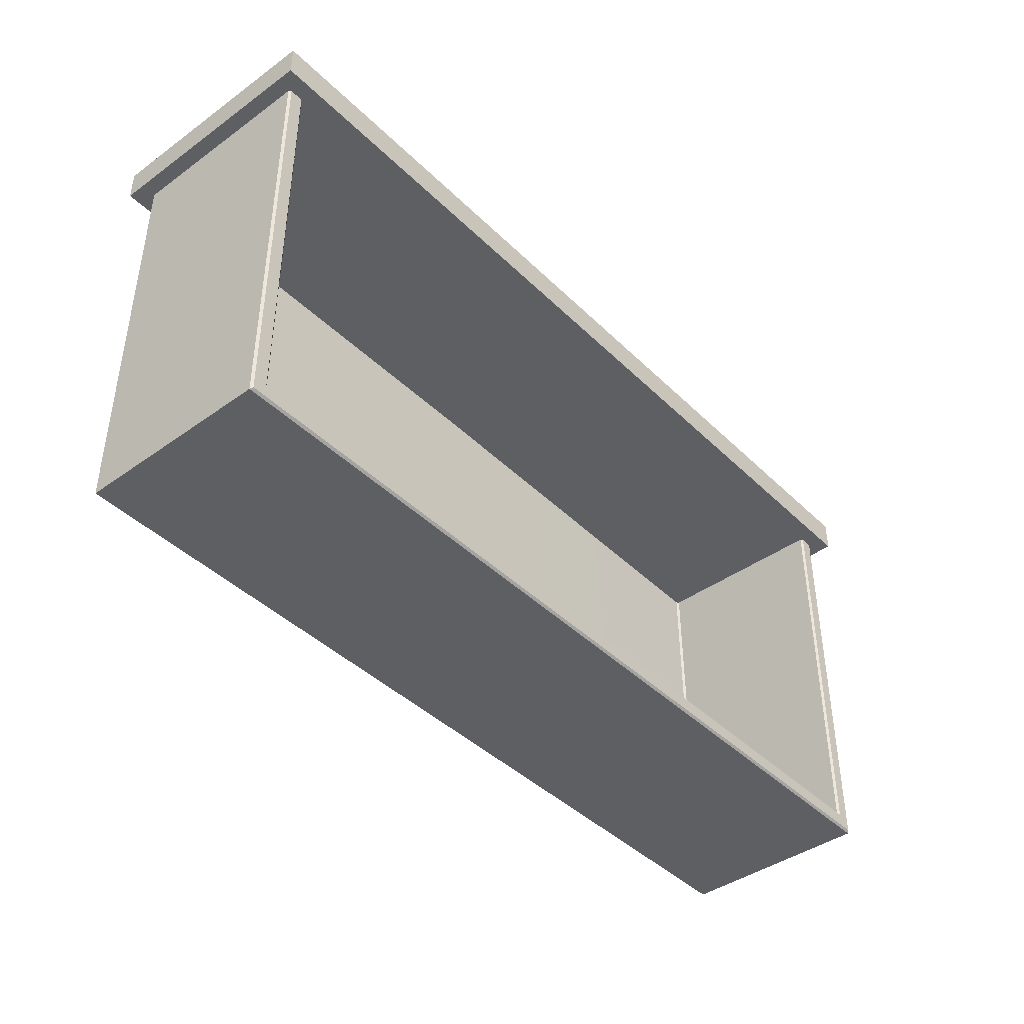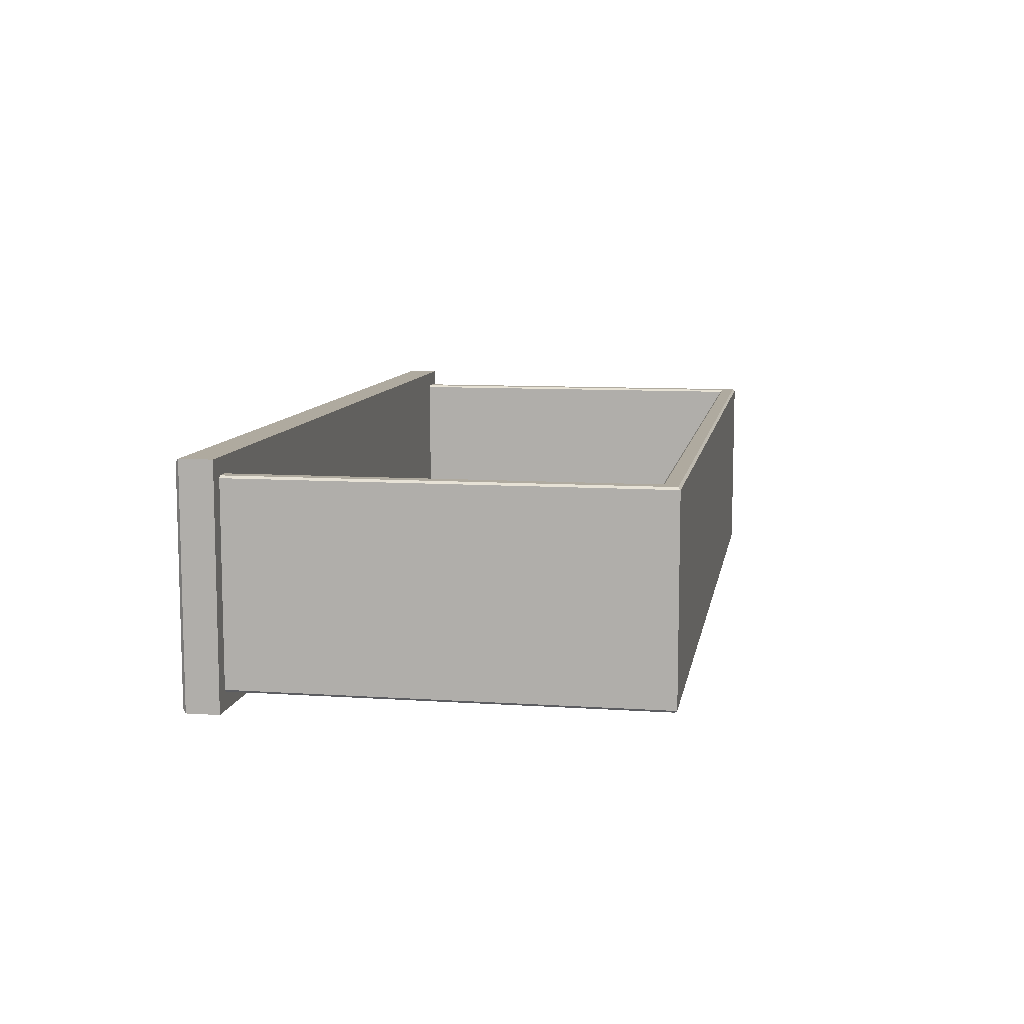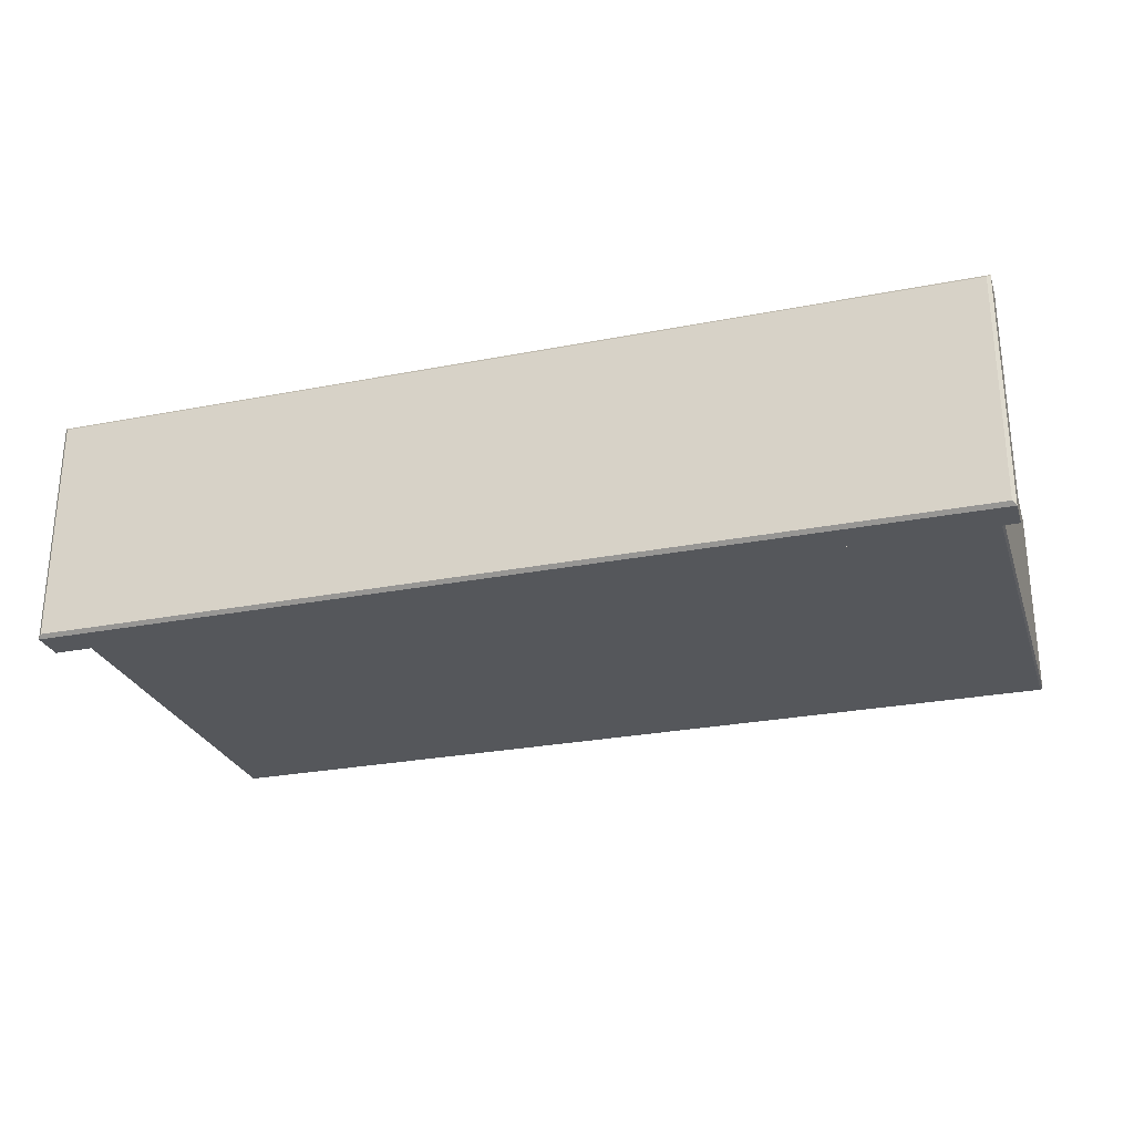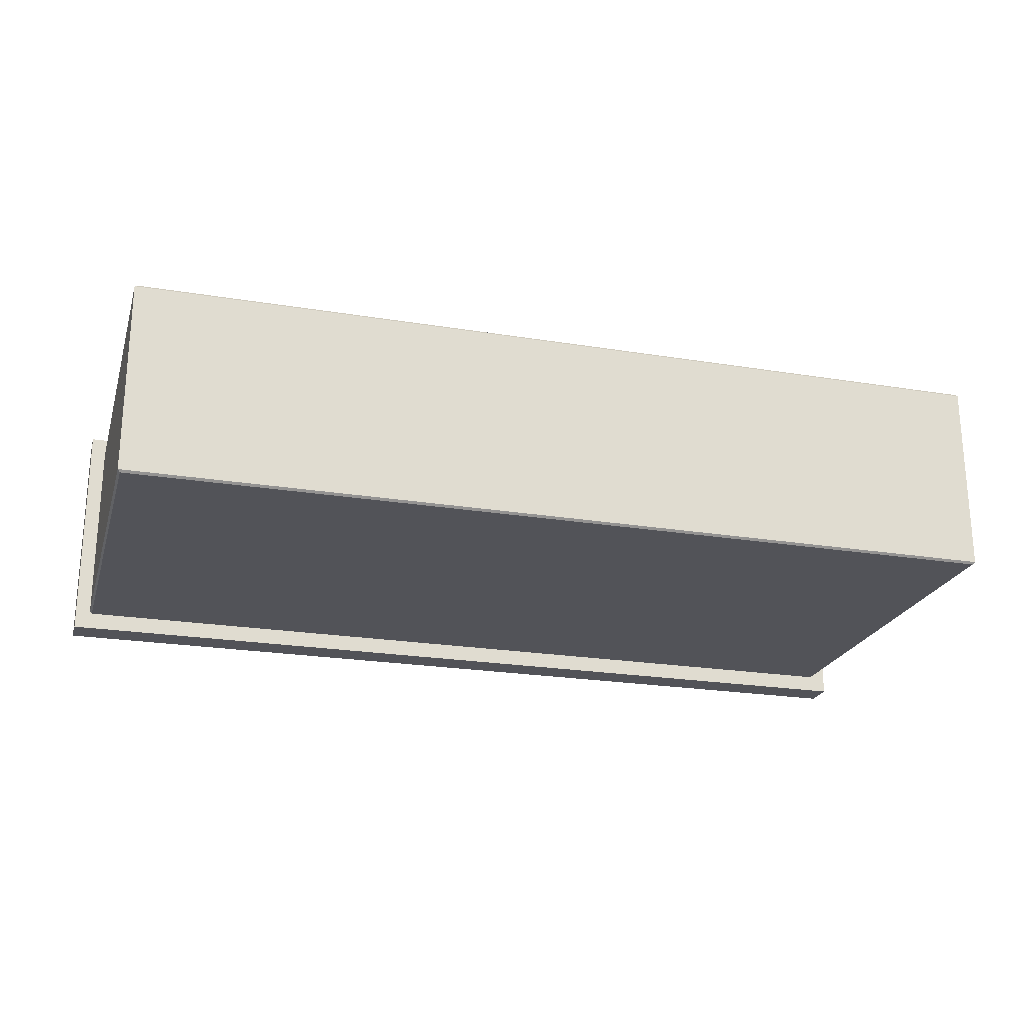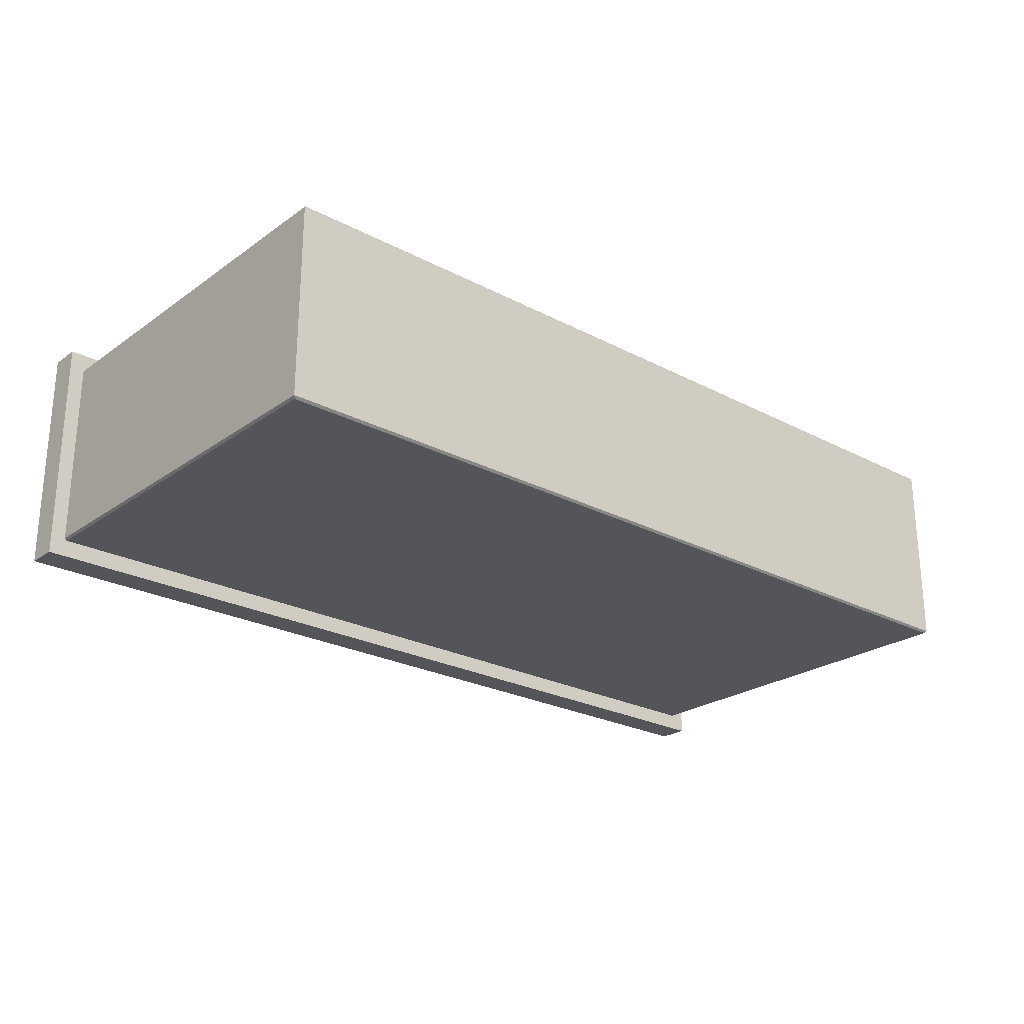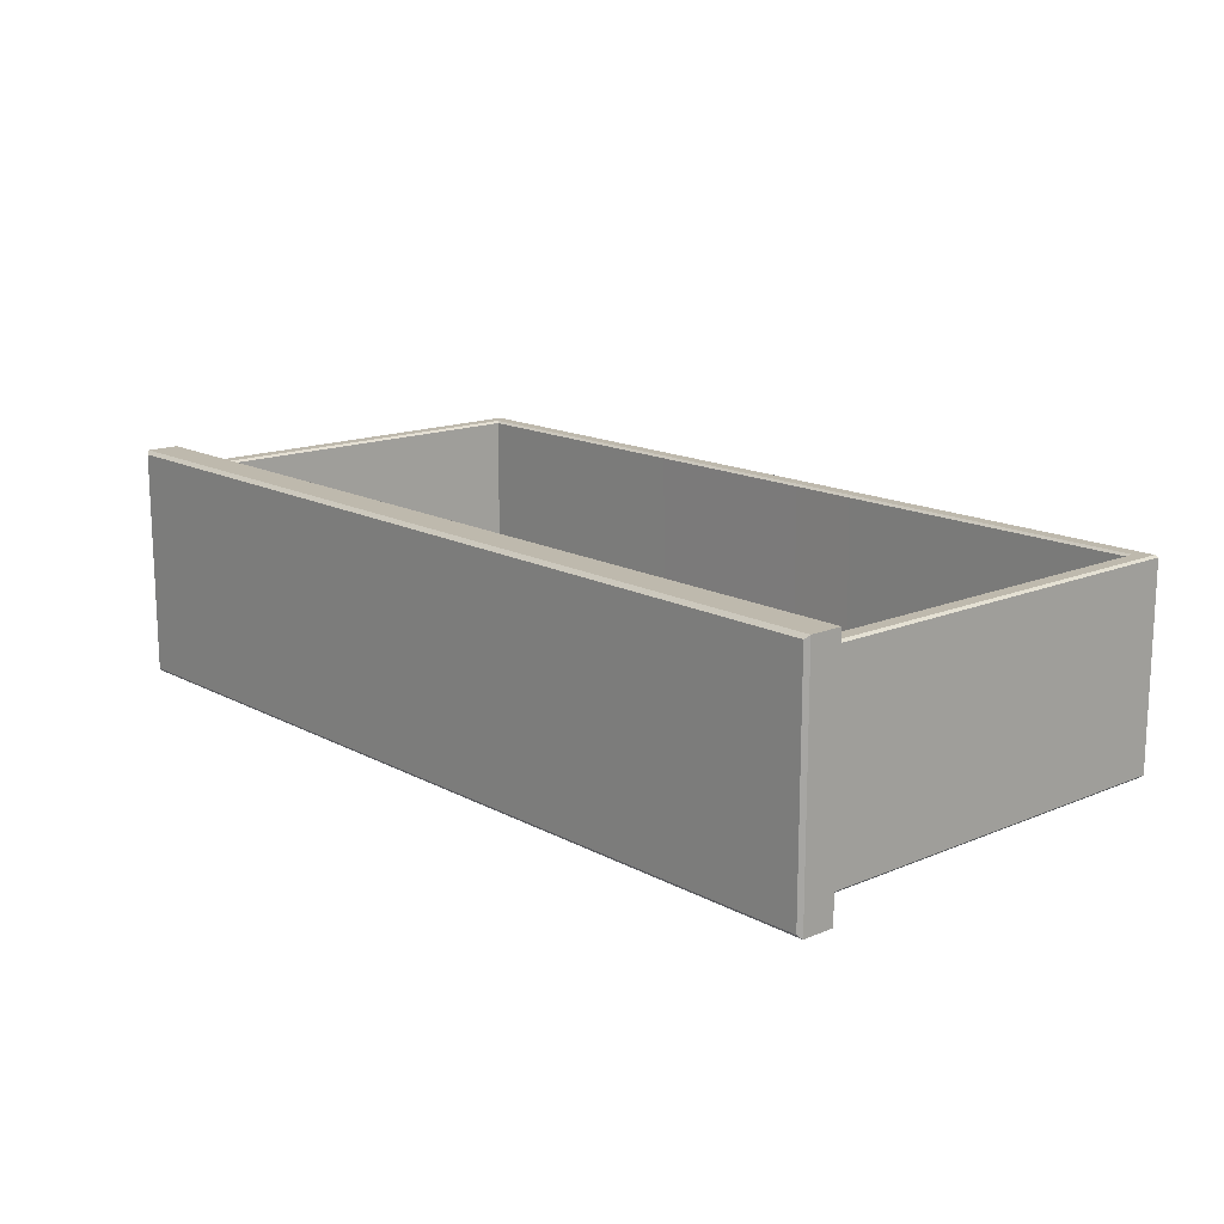
<metadata>
{"format":"obj","ext":"obj","renderer":"f3d","projection":"perspective","resolution":1024,"background":"white","views":[{"elev":-42.0,"azim":130.8,"up":"+Z"},{"elev":9.4,"azim":99.9,"up":"+Y"},{"elev":-26.8,"azim":16.9,"up":"+Y"},{"elev":-22.7,"azim":164.3,"up":"+Y"},{"elev":-24.4,"azim":139.1,"up":"+Y"},{"elev":15.2,"azim":48.4,"up":"+Y"}]}
</metadata>
<code>
v -66.8 197.8 33.09
v 66.8 197.8 33.09
v -66.8 163.9 33.09
v 66.8 163.9 33.09
v 0 197.8 33.09
v 0 163.9 33.09
v -66.28 164.5 38.31
v -66.8 163.9 37.79
v 0 163.9 37.79
v 0 164.5 38.31
v -66.28 197.3 38.31
v -66.8 197.8 37.79
v 0 197.8 37.79
v 0 197.3 38.31
v 66.8 163.9 37.79
v 66.28 164.5 38.31
v 66.28 197.3 38.31
v 66.8 197.8 37.79
v 0 166.4 33.56
v 0 168 33.56
v -64.56 195.1 -26.74
v -64.24 195.4 -26.42
v 0 195.1 -26.74
v 0 195.4 -26.42
v -64.56 166.8 -26.74
v -64.24 166.4 -26.42
v 0 166.8 -26.74
v 0 166.4 -26.42
v -64.24 195.4 33.56
v -64.56 195.1 33.56
v 64.24 195.4 33.56
v 64.56 195.1 33.56
v 64.56 195.1 -26.74
v 64.24 195.4 -26.42
v -64.56 166.8 33.56
v -64.24 166.4 33.56
v 64.24 166.4 33.56
v 64.56 166.8 33.56
v 64.56 166.8 -26.74
v 64.24 166.4 -26.42
v -62.01 195.1 -24.18
v -62.32 195.4 -24.5
v 0 195.4 -24.5
v 0 195.1 -24.19
v 0 168.6 -24.92
v 0 168.2 -24.61
v -61.68 167.9 -23.86
v -62.01 168.2 -24.17
v -61.68 167.7 33.56
v -62.01 168 33.56
v 62.01 168 33.56
v 61.68 167.7 33.56
v 61.68 167.9 -23.86
v 62.01 168.2 -24.17
v 62.01 195.1 -24.18
v 62.32 195.4 -24.5
v 62.02 195.1 33.56
v 62.32 195.4 33.56
v -62.32 195.4 33.56
v -62.02 195.1 33.56
f 1 5 6 3
f 6 5 2 4
f 7 8 9 10
f 8 7 11 12
f 10 9 15 16
f 12 11 14 13
f 13 14 17 18
f 16 15 18 17
f 7 10 14 11
f 12 13 5 1
f 3 6 9 8
f 15 4 2 18
f 3 8 12 1
f 13 18 2 5
f 9 6 4 15
f 14 10 16 17
f 21 22 24 23
f 22 21 30 29
f 23 24 34 33
f 25 26 36 35
f 26 25 27 28
f 28 27 39 40
f 31 32 33 34
f 38 37 40 39
f 41 42 59 60
f 42 41 44 43
f 43 44 55 56
f 45 46 53 54
f 46 45 48 47
f 47 48 50 49
f 52 51 54 53
f 56 55 57 58
f 41 48 45 44
f 47 49 20 46
f 51 57 55 54
f 48 41 60 50
f 45 54 55 44
f 20 52 53 46
f 21 23 27 25
f 26 28 19 36
f 38 39 33 32
f 25 35 30 21
f 27 23 33 39
f 19 28 40 37
f 22 42 43 24
f 34 56 58 31
f 22 29 59 42
f 24 43 56 34

</code>
